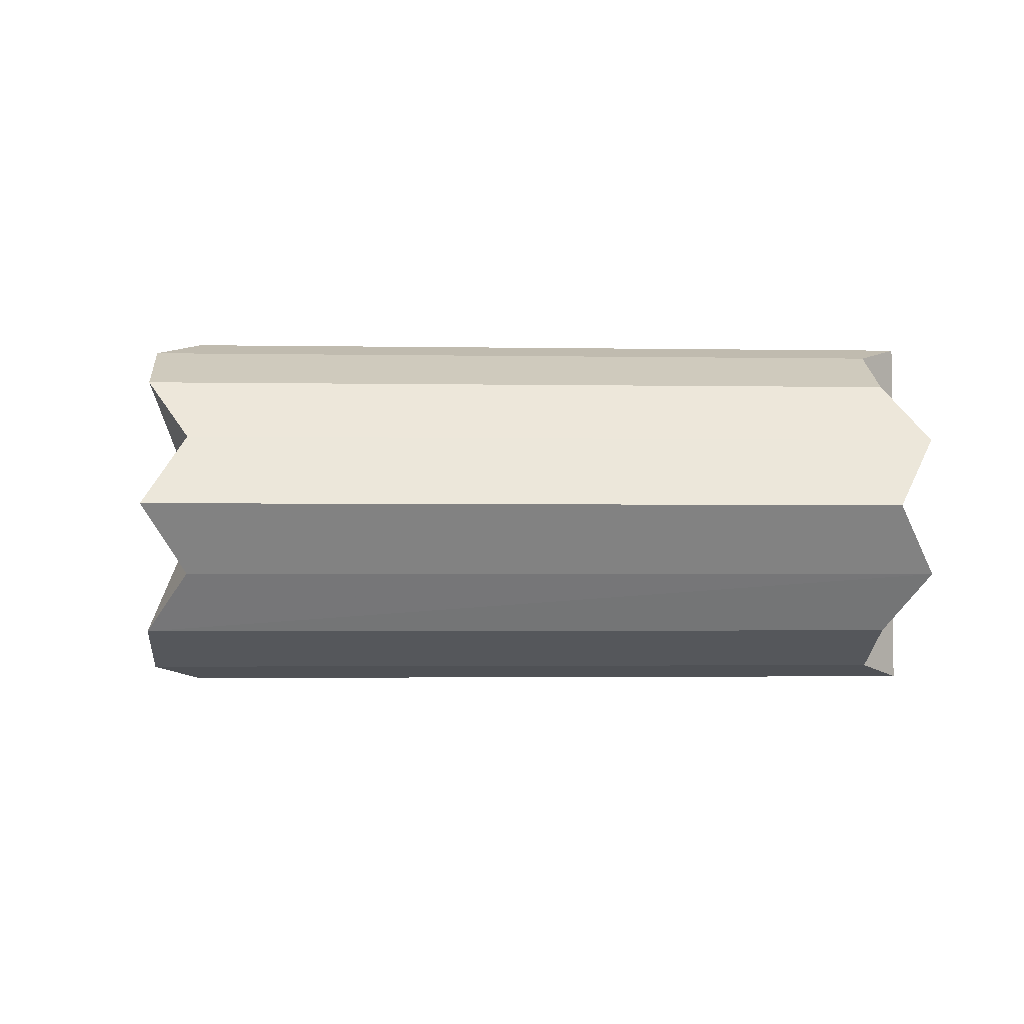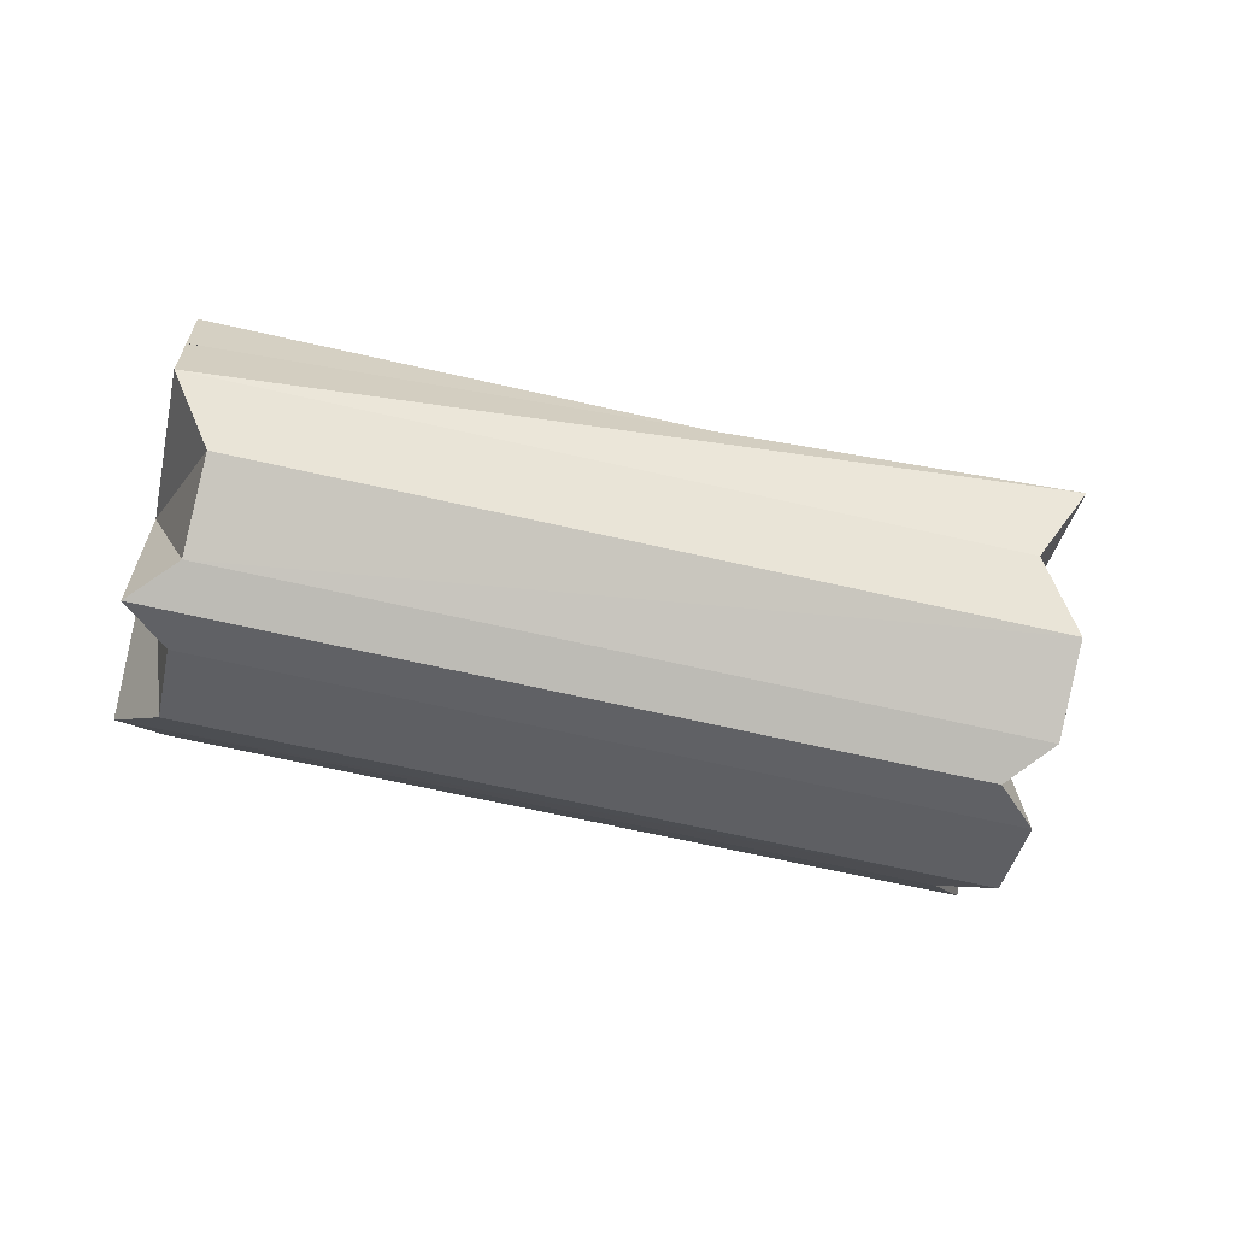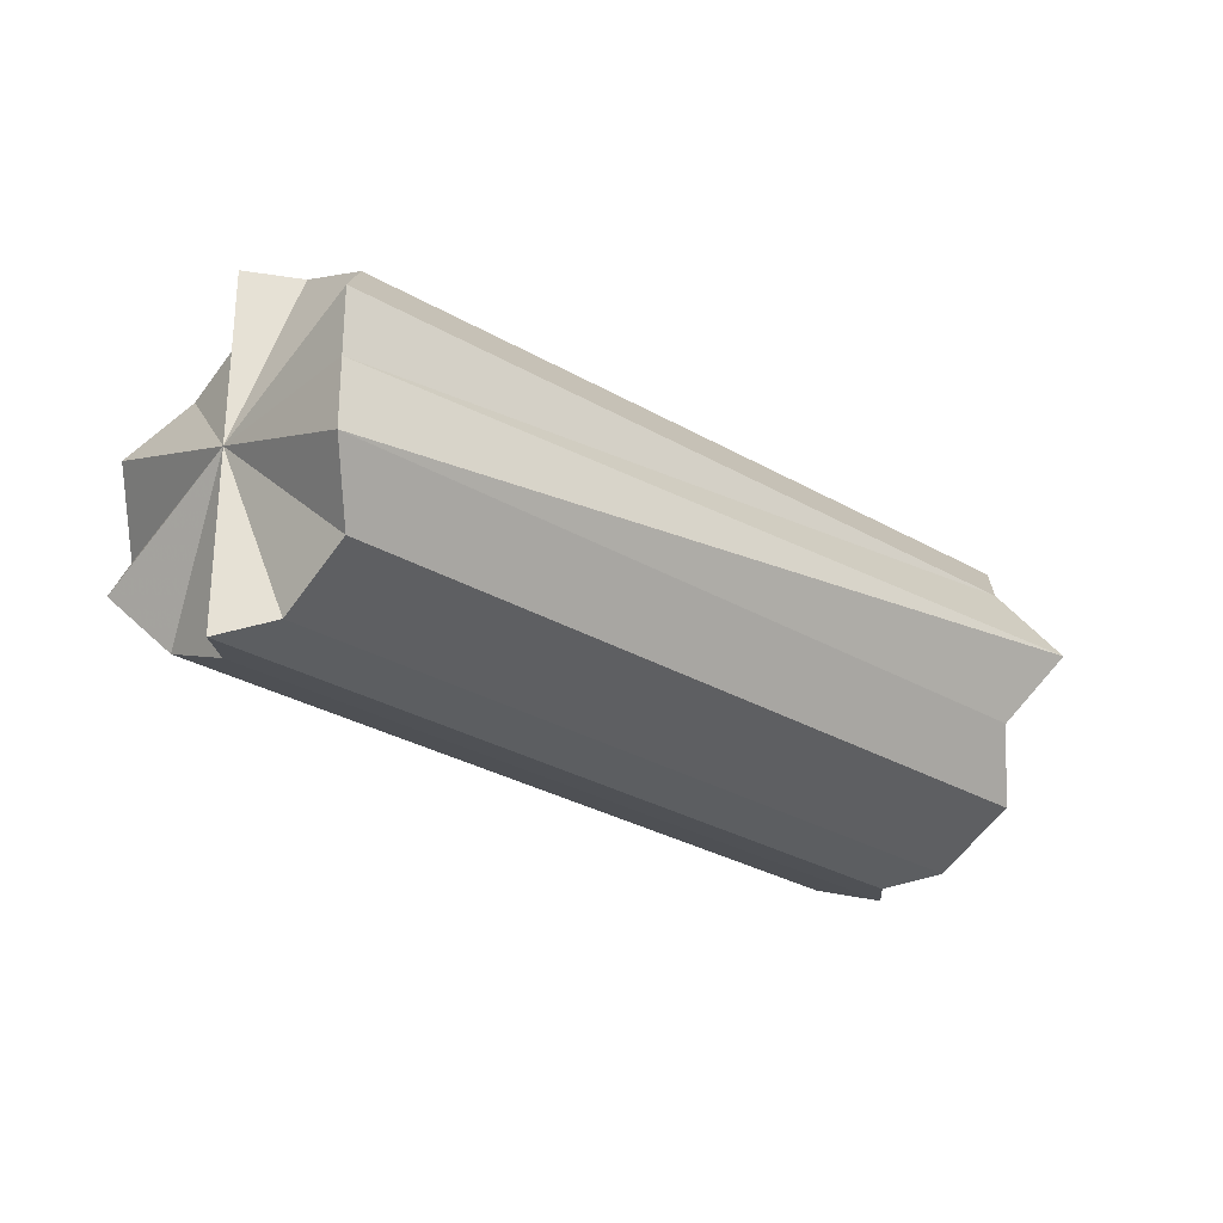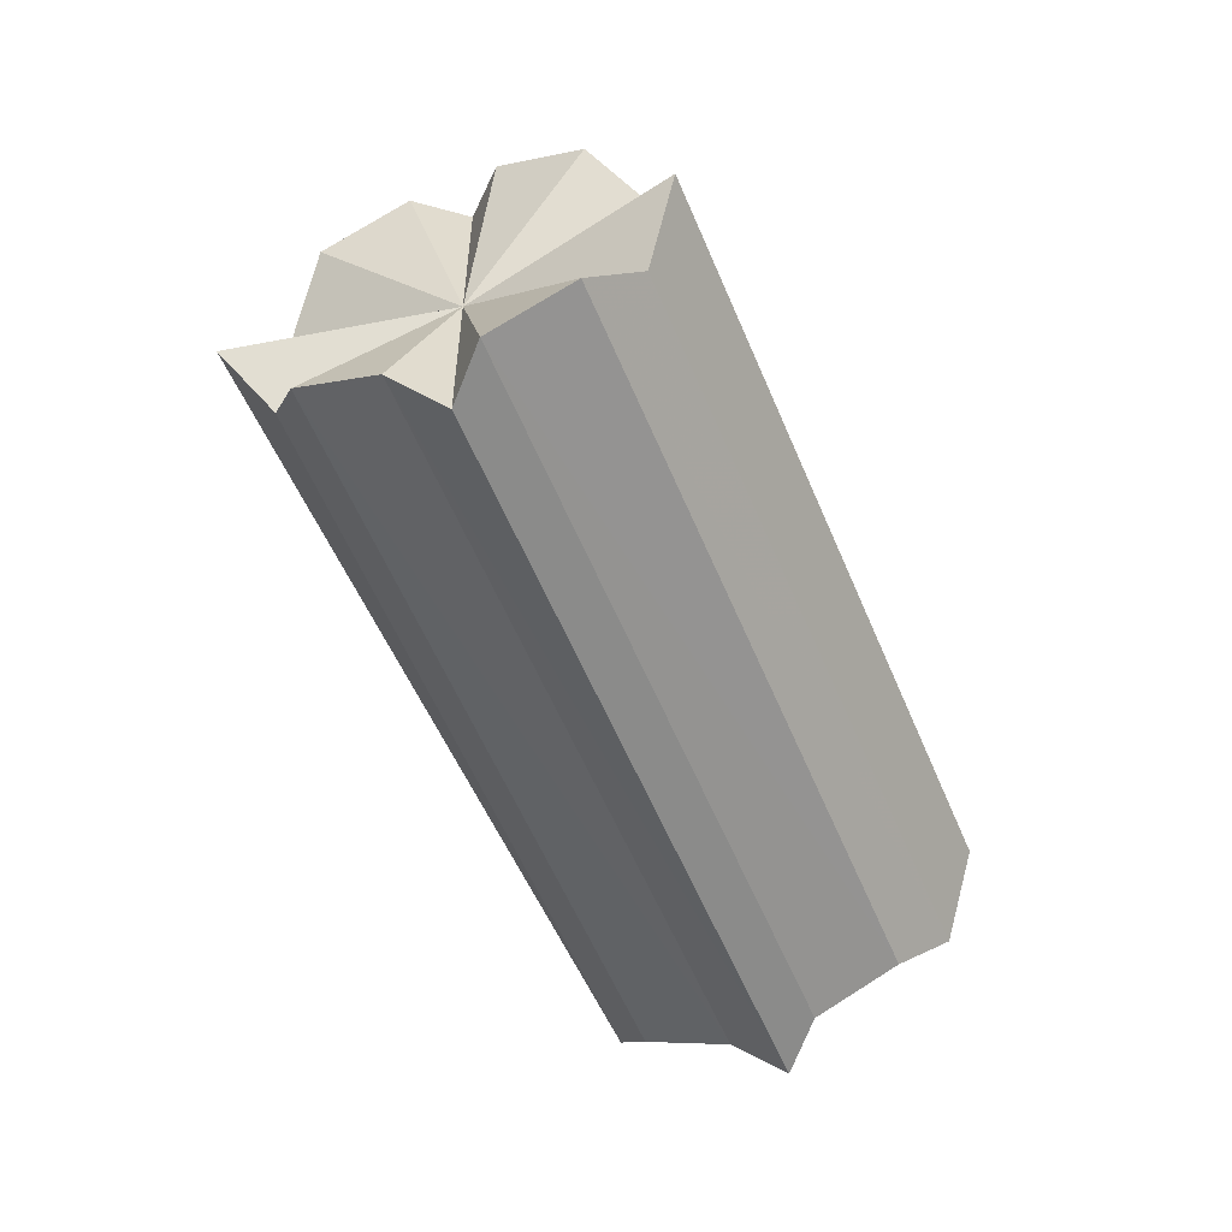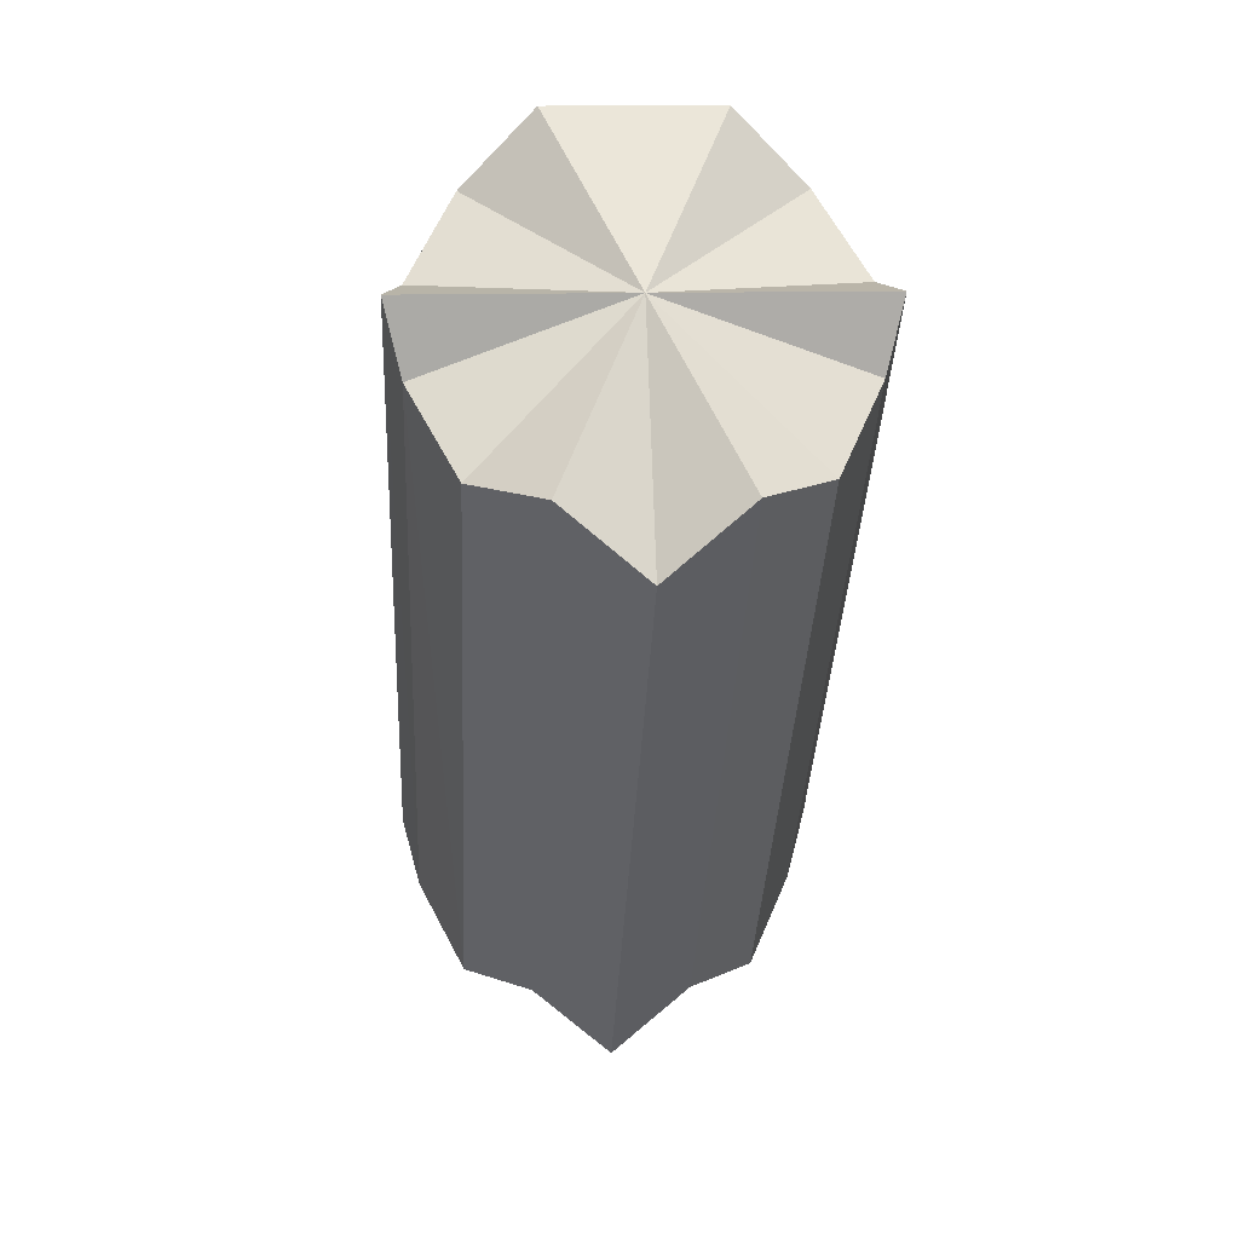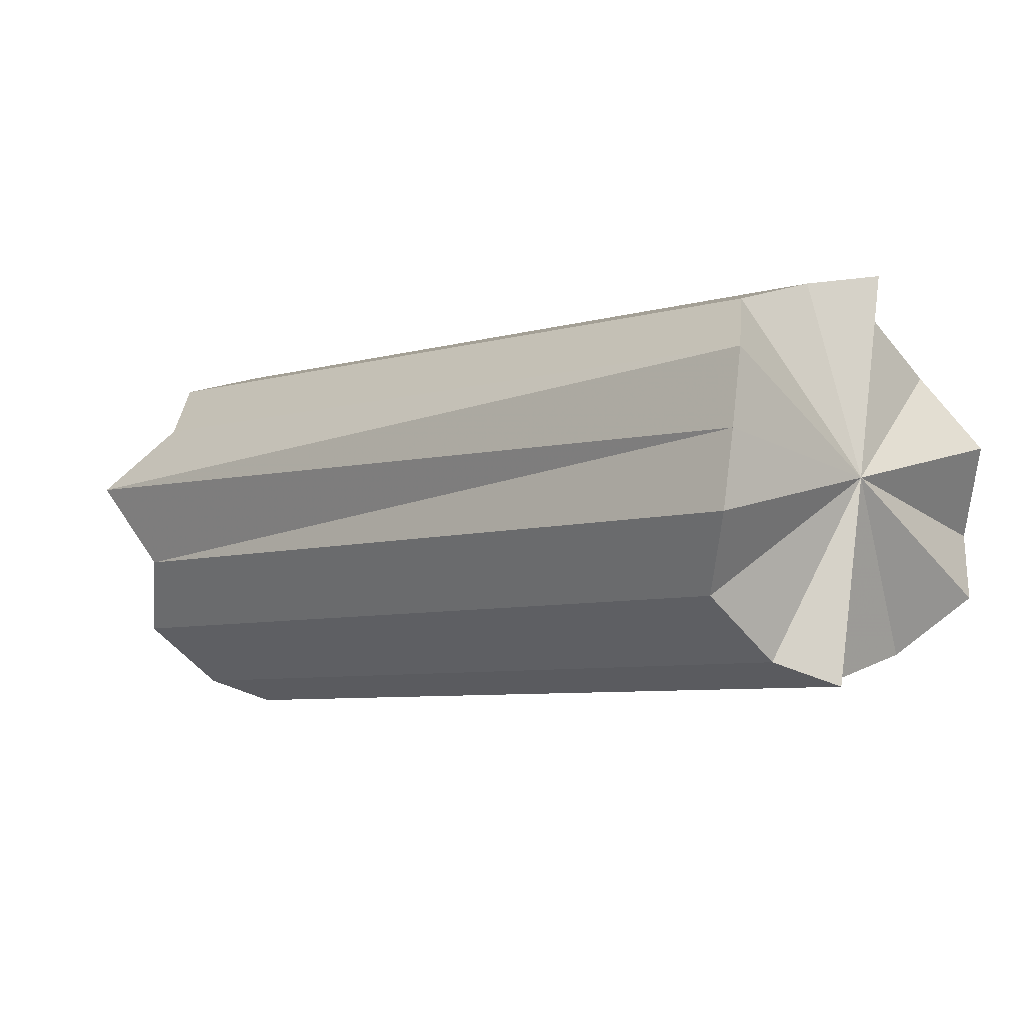
<metadata>
{"format":"obj","ext":"obj","renderer":"f3d","projection":"perspective","resolution":1024,"background":"white","views":[{"elev":-2.1,"azim":41.0,"up":"+Z"},{"elev":-65.8,"azim":-148.0,"up":"+Z"},{"elev":-29.7,"azim":-175.5,"up":"+Z"},{"elev":-57.0,"azim":-22.5,"up":"+Z"},{"elev":13.2,"azim":86.6,"up":"+Y"},{"elev":77.8,"azim":6.7,"up":"+Y"}]}
</metadata>
<code>
o 19585
v 2241 1881 8.392
v 2241 1881 8.403
v 2241 1881 8.392
v 2241 1881 8.413
v 2241 1881 8.403
v 2241 1881 8.38
v 2241 1881 8.38
v 2241 1881 8.37
v 2241 1881 8.37
v 2241 1881 8.392
v 2241 1881 8.403
v 2241 1881 8.403
v 2241 1881 8.38
v 2241 1881 8.392
v 2241 1881 8.37
v 2241 1881 8.38
v 2241 1881 8.413
v 2241 1881 8.413
v 2241 1881 8.364
v 2241 1881 8.37
v 2241 1881 8.419
v 2241 1881 8.413
v 2241 1881 8.419
v 2241 1881 8.392
v 2241 1881 8.392
v 2241 1881 8.422
v 2241 1881 8.422
v 2241 1881 8.419
v 2241 1881 8.422
v 2241 1881 8.419
v 2241 1881 8.422
v 2241 1881 8.419
v 2241 1881 8.392
v 2241 1881 8.422
v 2241 1881 8.413
v 2241 1881 8.413
v 2241 1881 8.419
v 2241 1881 8.403
v 2241 1881 8.403
v 2241 1881 8.392
v 2241 1881 8.392
v 2241 1881 8.38
v 2241 1881 8.38
v 2241 1881 8.37
v 2241 1881 8.37
v 2241 1881 8.364
v 2241 1881 8.37
v 2241 1881 8.364
v 2241 1881 8.361
v 2241 1881 8.361
v 2241 1881 8.364
v 2241 1881 8.361
v 2241 1881 8.364
v 2241 1881 8.361
v 2241 1881 8.361
v 2241 1881 8.364
v 2241 1881 8.413
v 2241 1881 8.403
v 2241 1881 8.392
v 2241 1881 8.38
v 2241 1881 8.37
v 2241 1881 8.37
v 2241 1881 8.38
v 2241 1881 8.392
v 2241 1881 8.403
v 2241 1881 8.413
v 2241 1881 8.413
v 2241 1881 8.403
v 2241 1881 8.413
v 2241 1881 8.392
v 2241 1881 8.403
v 2241 1881 8.38
v 2241 1881 8.392
v 2241 1881 8.37
v 2241 1881 8.38
v 2241 1881 8.392
v 2241 1881 8.392
v 2241 1881 8.403
v 2241 1881 8.38
v 2241 1881 8.413
v 2241 1881 8.37
v 2241 1881 8.419
v 2241 1881 8.364
v 2241 1881 8.392
v 2241 1881 8.422
v 2241 1881 8.392
v 2241 1881 8.361
v 2241 1881 8.364
v 2241 1881 8.361
v 2241 1881 8.422
v 2241 1881 8.419
v 2241 1881 8.37
v 2241 1881 8.38
v 2241 1881 8.413
v 2241 1881 8.392
v 2241 1881 8.403
f 1 2 3
f 2 4 5
f 6 1 7
f 8 6 9
f 10 11 12
f 13 14 10
f 15 16 13
f 12 17 18
f 19 20 15
f 17 21 22
f 18 21 23
f 24 21 17
f 25 26 21
f 21 27 28
f 23 27 29
f 27 30 31
f 29 30 32
f 33 30 34
f 32 35 36
f 30 35 37
f 24 35 30
f 36 38 39
f 39 40 41
f 41 42 43
f 43 44 45
f 44 46 47
f 24 46 44
f 45 46 48
f 25 49 46
f 46 50 51
f 48 50 52
f 50 53 54
f 52 53 19
f 33 53 55
f 53 20 56
f 24 20 53
f 24 57 58
f 24 58 59
f 24 59 60
f 24 60 61
f 24 62 63
f 24 63 64
f 24 64 65
f 24 65 66
f 67 68 69
f 68 70 71
f 70 72 73
f 72 74 75
f 76 77 78
f 76 79 77
f 76 78 80
f 76 81 79
f 76 80 82
f 76 83 81
f 84 82 85
f 86 87 83
f 84 88 89
f 86 90 91
f 76 92 88
f 76 93 92
f 76 91 94
f 76 95 93
f 76 94 96
f 76 96 95

</code>
